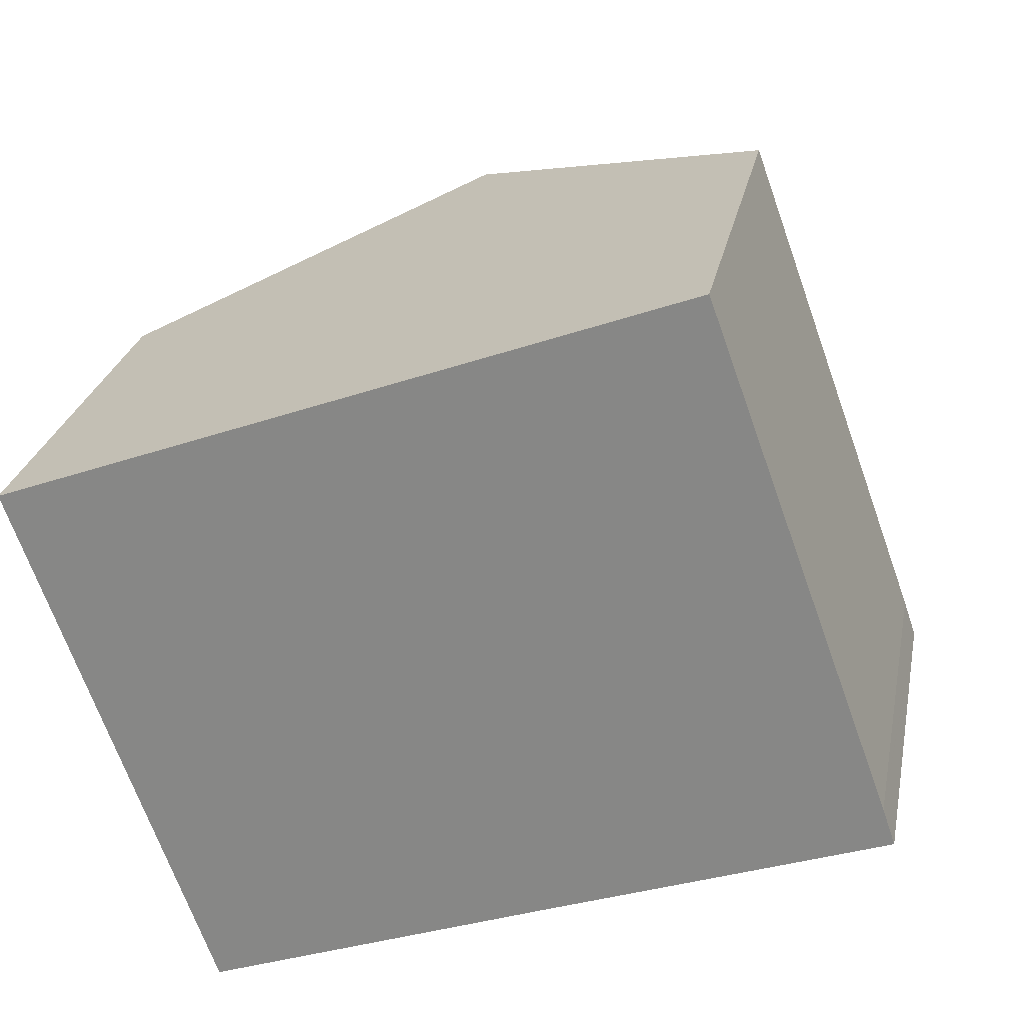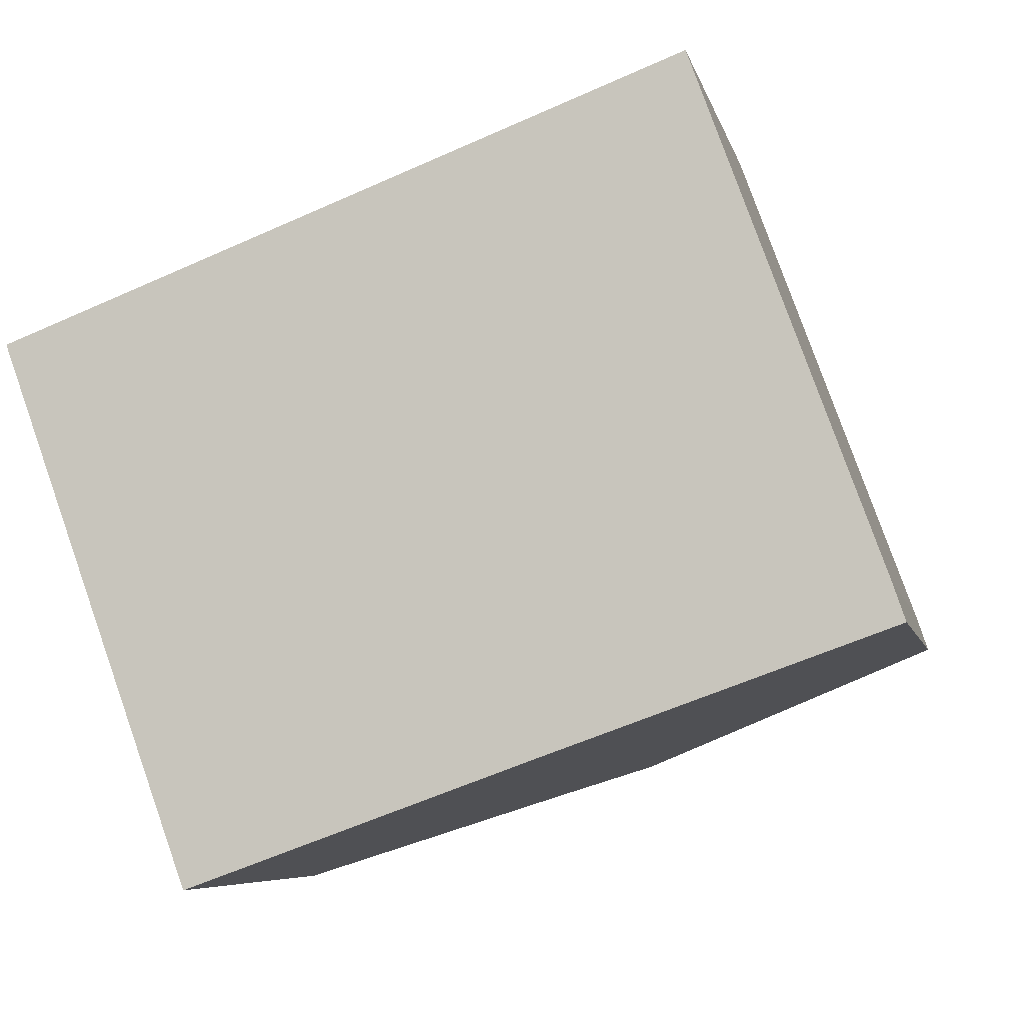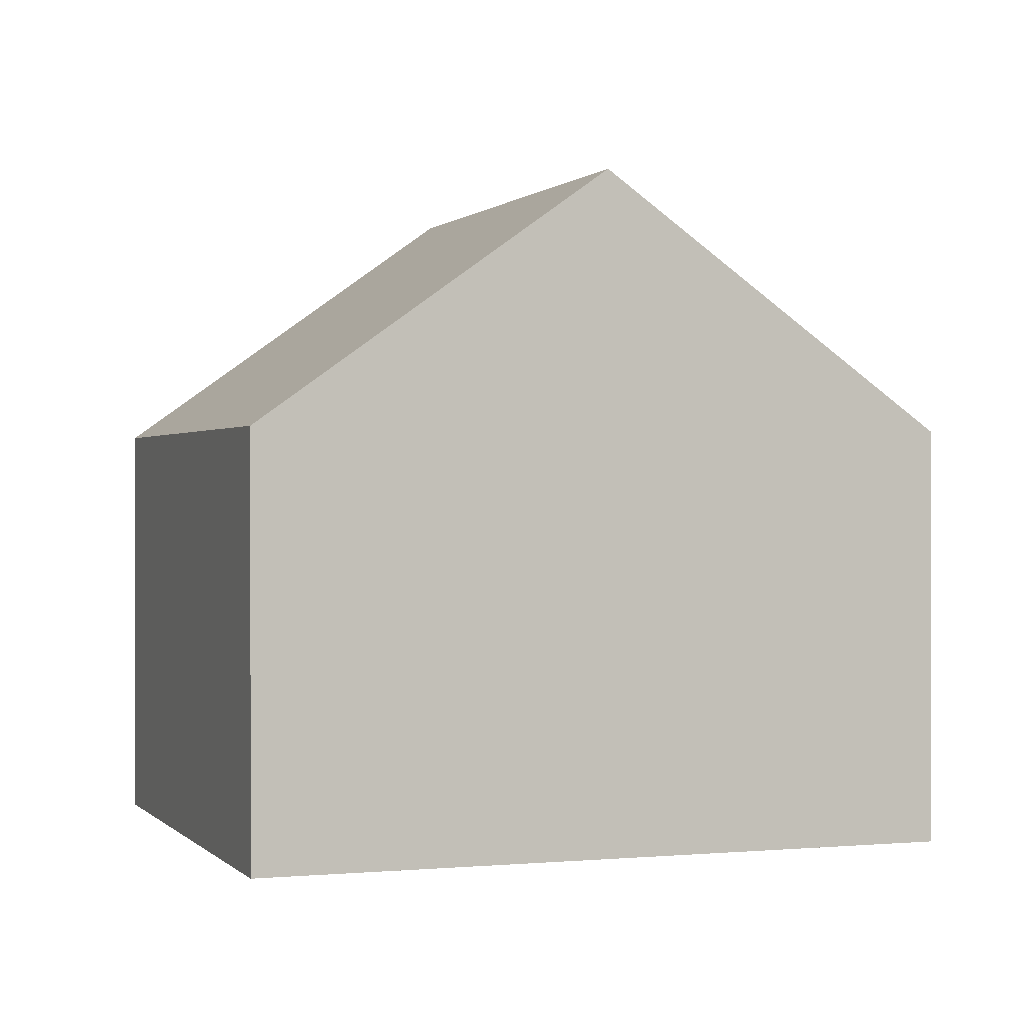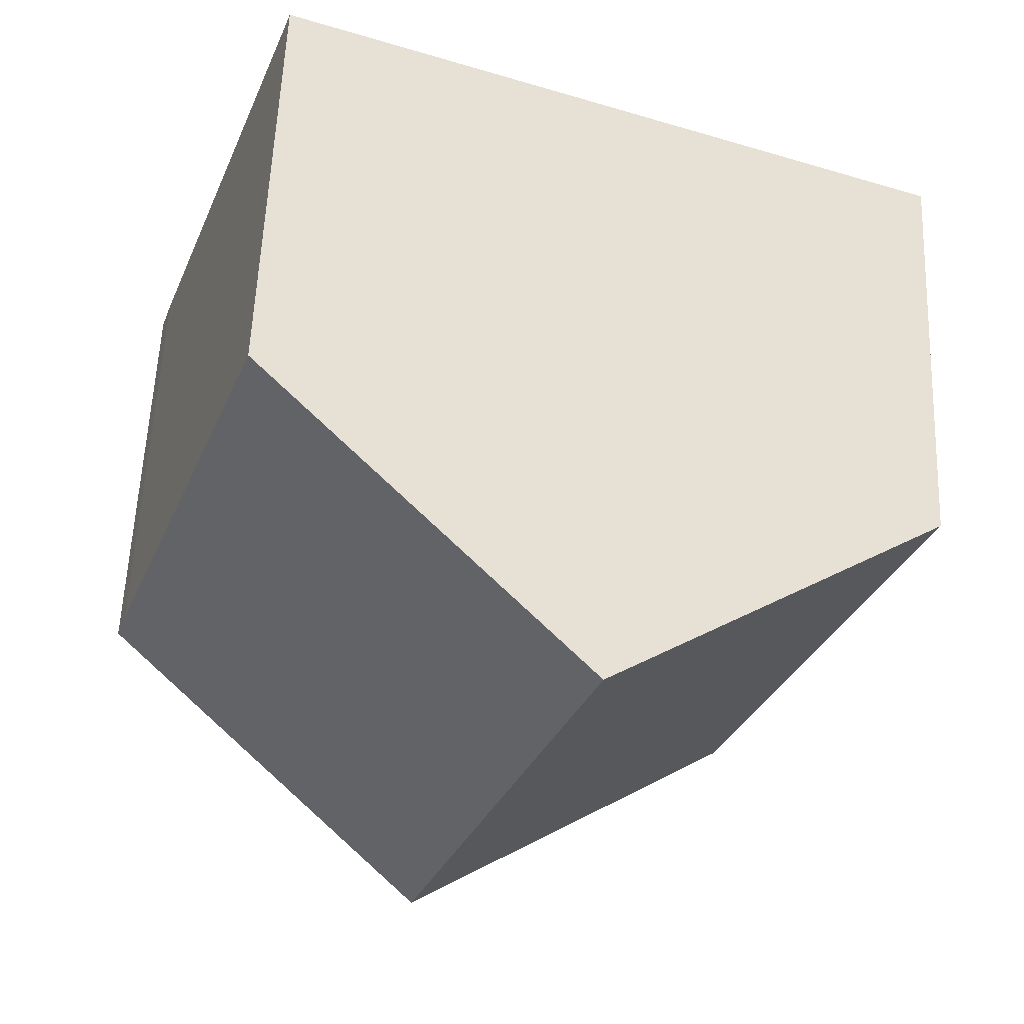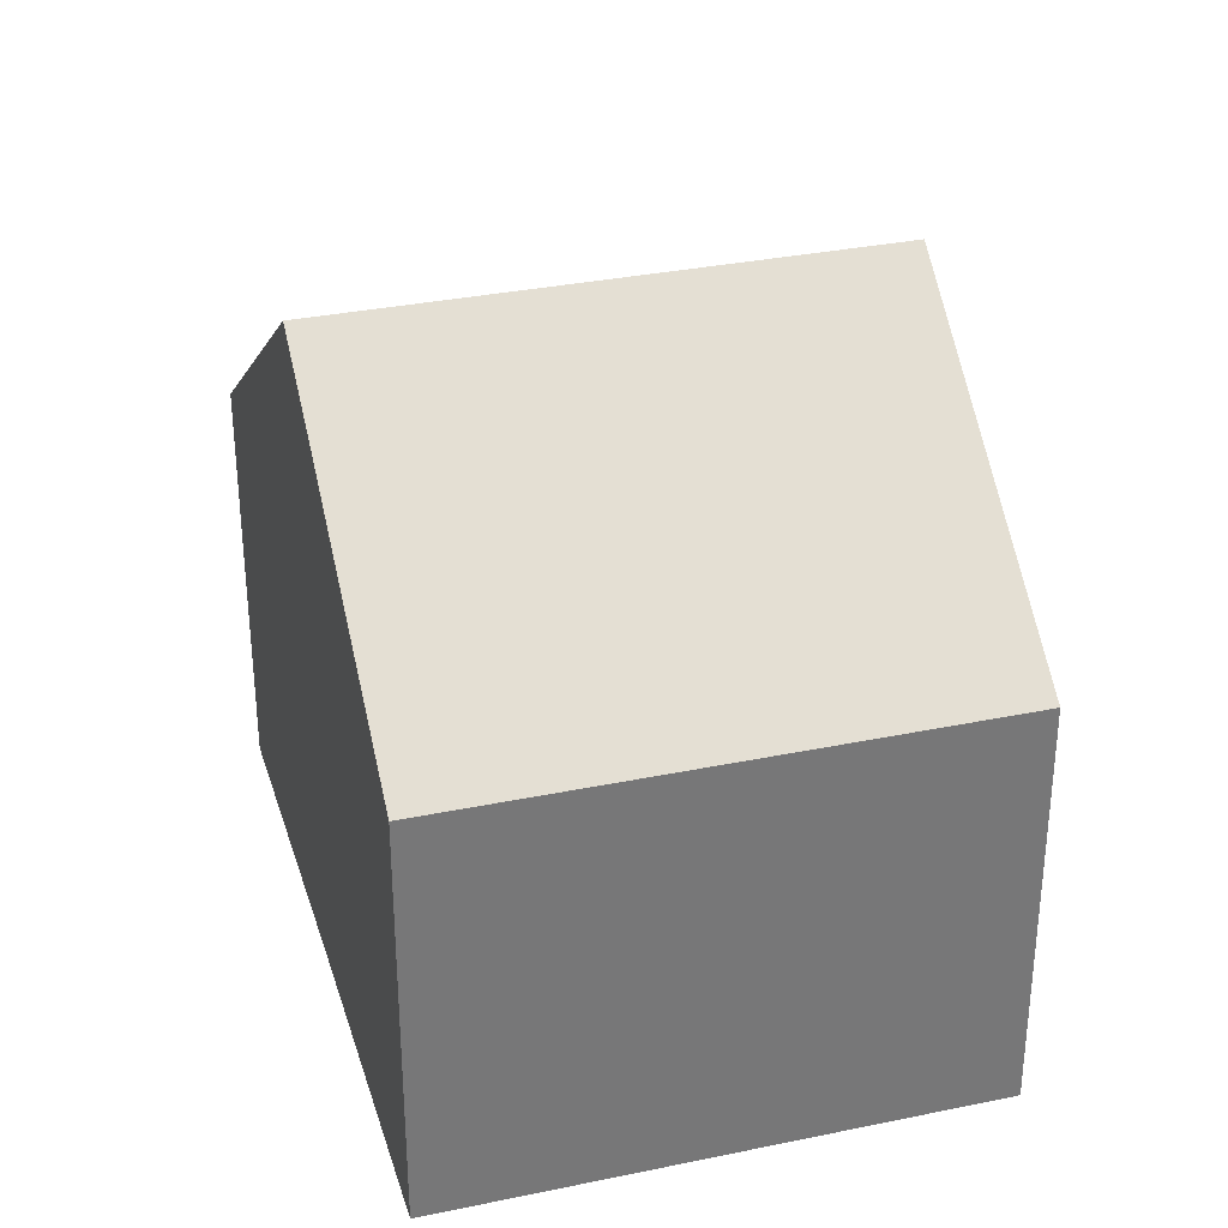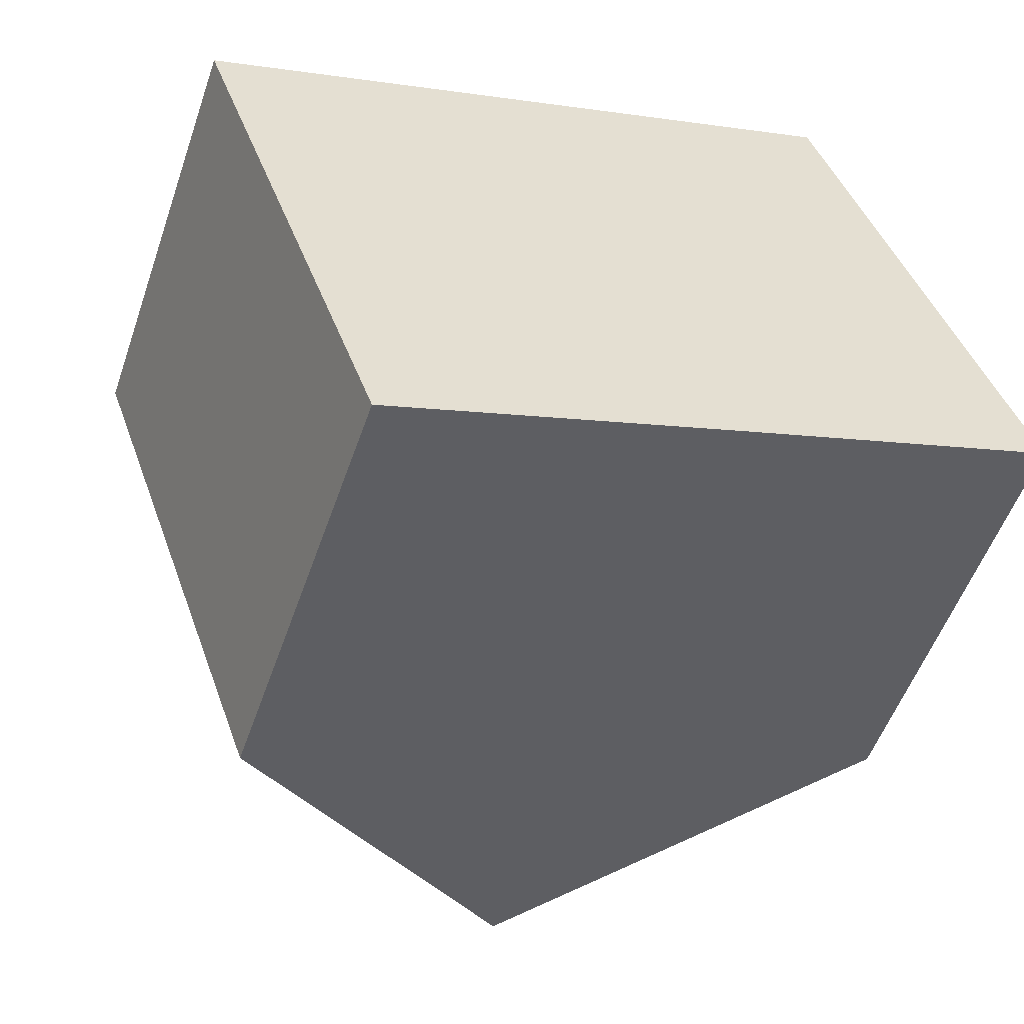
<metadata>
{"format":"obj","ext":"obj","renderer":"f3d","projection":"perspective","resolution":1024,"background":"white","views":[{"elev":25.6,"azim":11.0,"up":"+Z"},{"elev":-6.6,"azim":12.2,"up":"+Z"},{"elev":0.5,"azim":-39.9,"up":"+Y"},{"elev":58.0,"azim":-177.6,"up":"+Z"},{"elev":32.9,"azim":-125.9,"up":"+Y"},{"elev":-53.6,"azim":-19.0,"up":"+Z"}]}
</metadata>
<code>
v  6.101 12.33 2.294
v  14.07 8.951 -5.76
v  9.6 12.33 -7.35
v  15.73 7.701 -5.172
v  15.72 7.701 -5.142
v  15.5 7.69 -4.504
v  12.2 7.689 4.588
v  0 7.69 4.709e-16
v  7.912 11.06 -7.95
v  3.469 7.69 -9.562
v  3.469 5.855e-16 -9.562
v  0 0 0
v  6.101 -1.405e-16 2.294
v  12.2 -2.809e-16 4.588
v  15.5 2.758e-16 -4.504
v  15.73 3.167e-16 -5.172
v  15.72 3.149e-16 -5.142
v  14.07 3.527e-16 -5.76
v  9.6 4.501e-16 -7.35
v  7.912 4.868e-16 -7.95
g defaultobject
f 1 2 3
f 2 1 4
f 4 1 5
f 5 1 6
f 6 1 7
f 8 9 10
f 9 8 3
f 3 8 1
f 11 8 10
f 8 11 12
f 12 1 8
f 1 12 7
f 7 12 13
f 7 13 14
f 7 15 6
f 15 7 14
f 15 5 6
f 5 15 4
f 4 15 16
f 16 15 17
f 16 2 4
f 2 16 3
f 3 16 9
f 9 16 10
f 10 16 18
f 10 18 19
f 10 19 11
f 11 19 20
f 17 18 16
f 18 17 15
f 18 15 14
f 18 14 19
f 19 14 20
f 20 14 13
f 20 13 11
f 11 13 12

</code>
